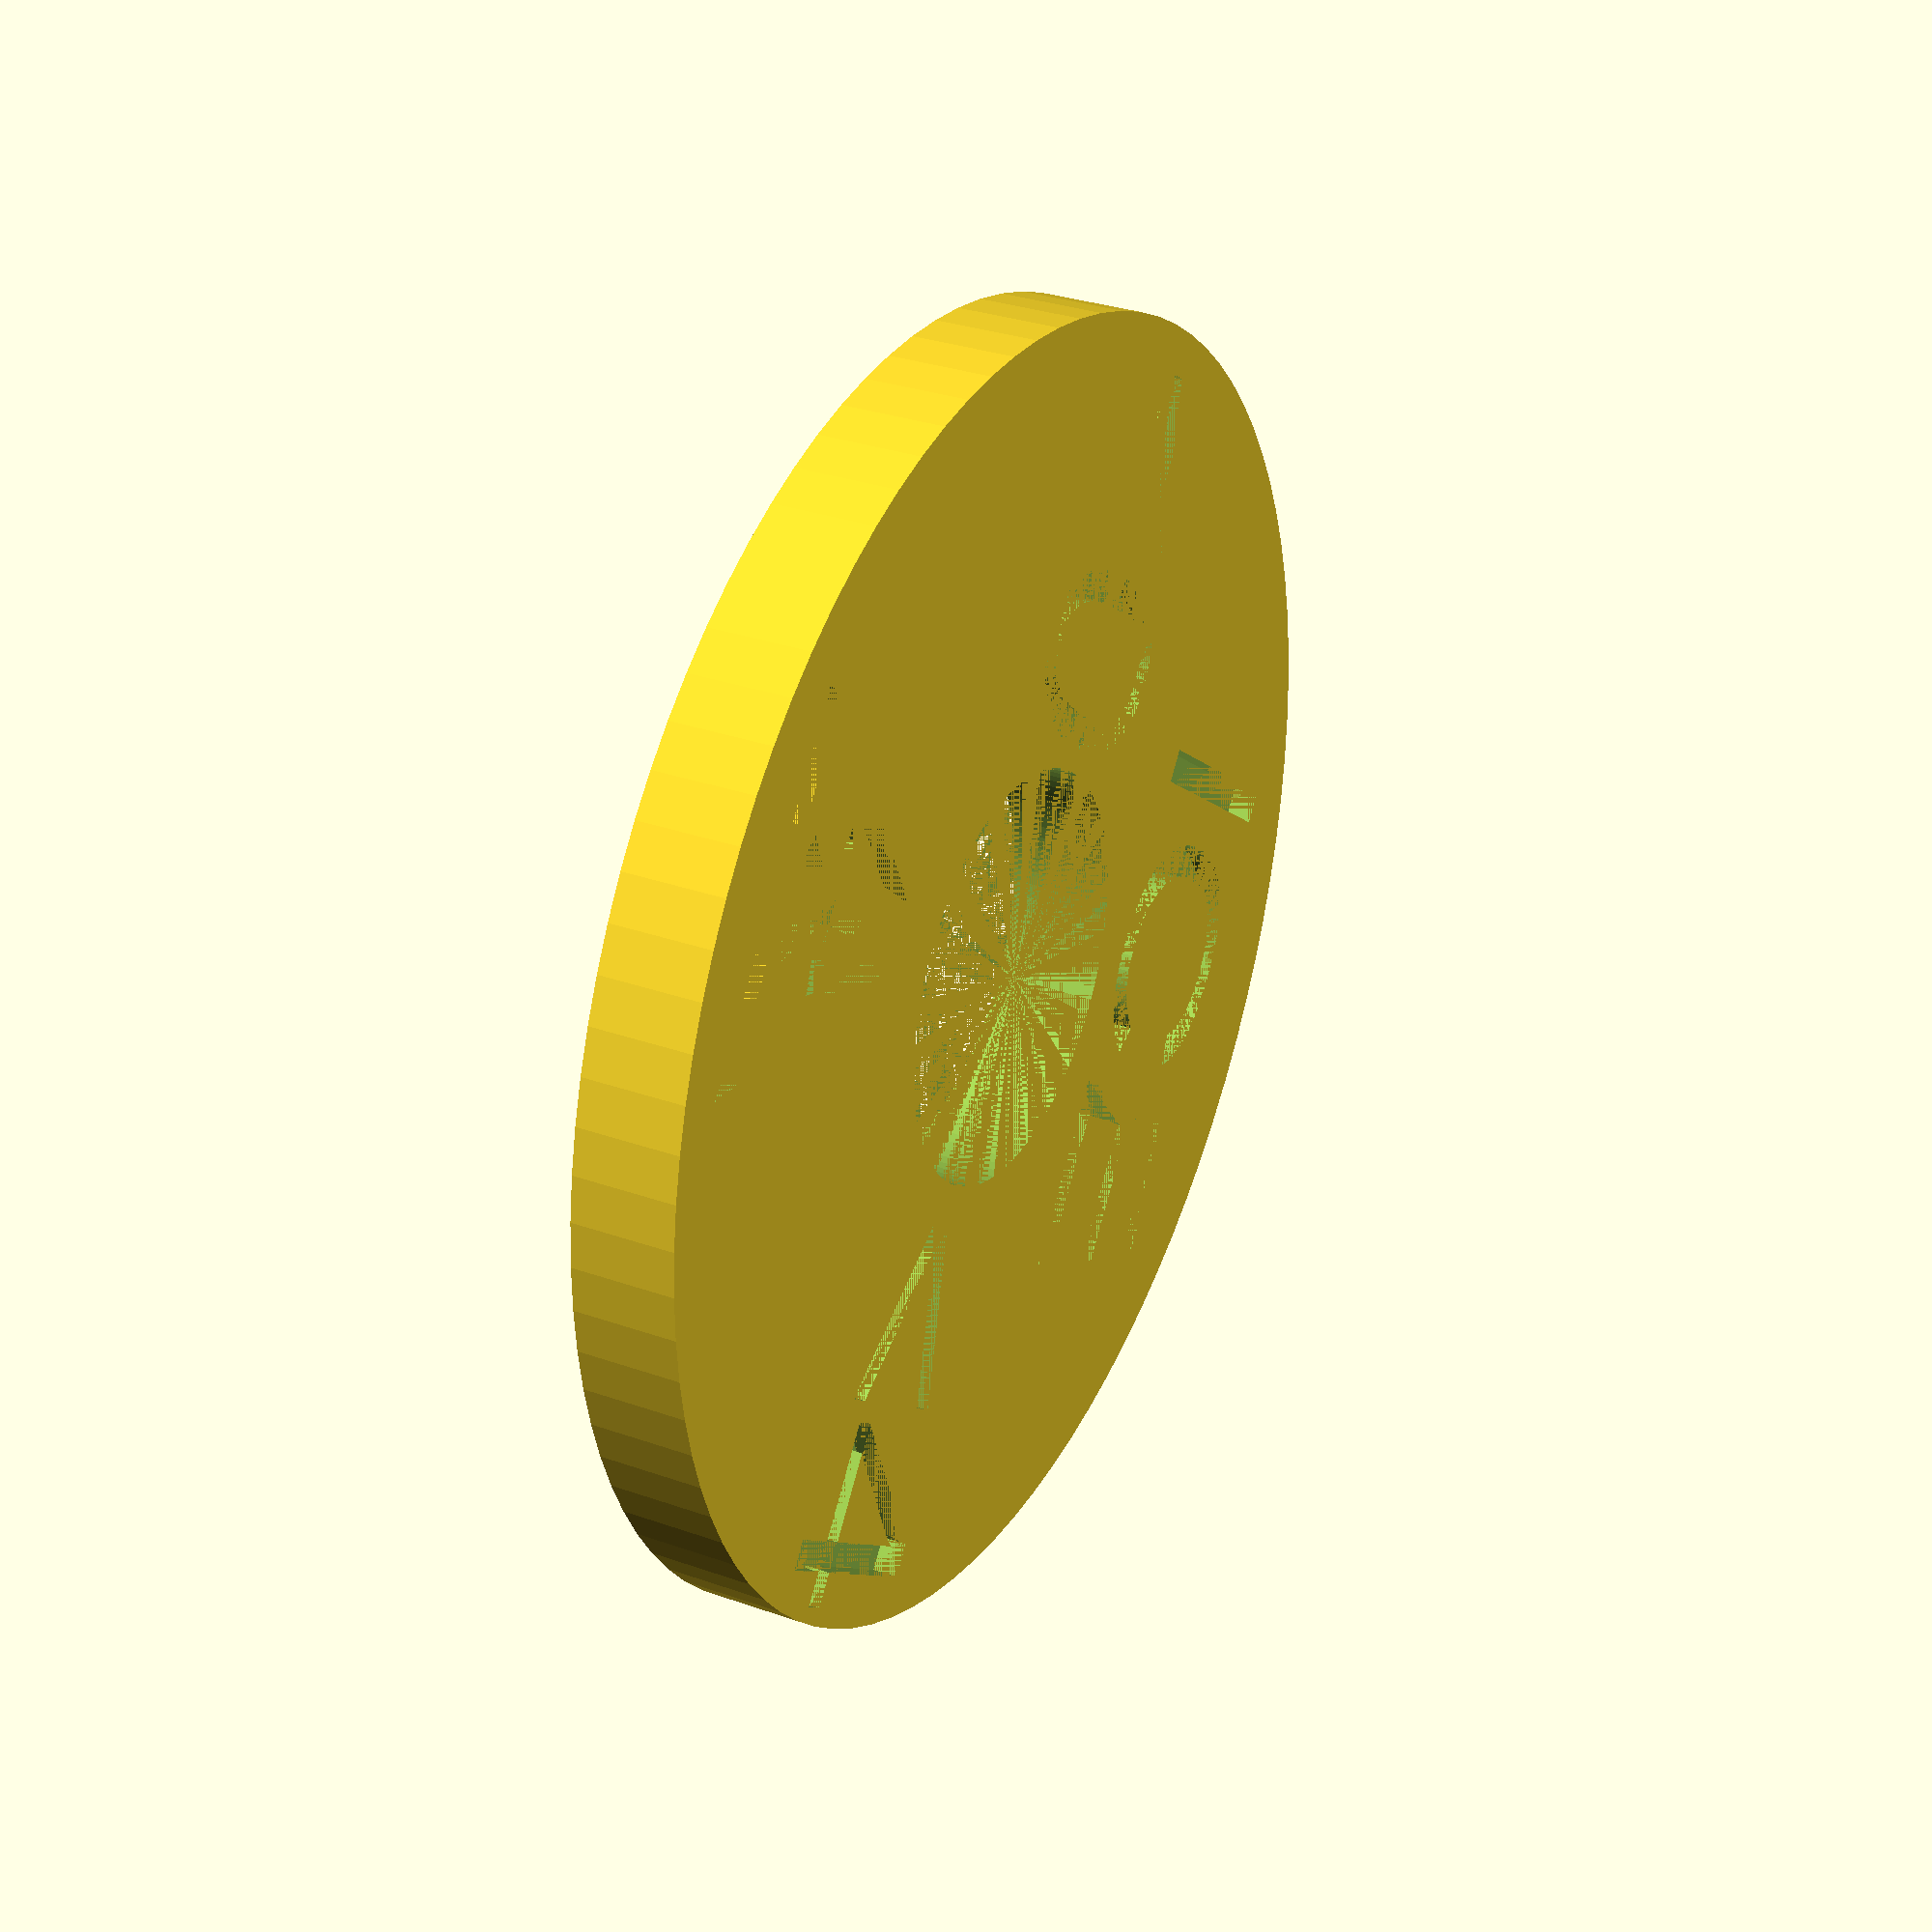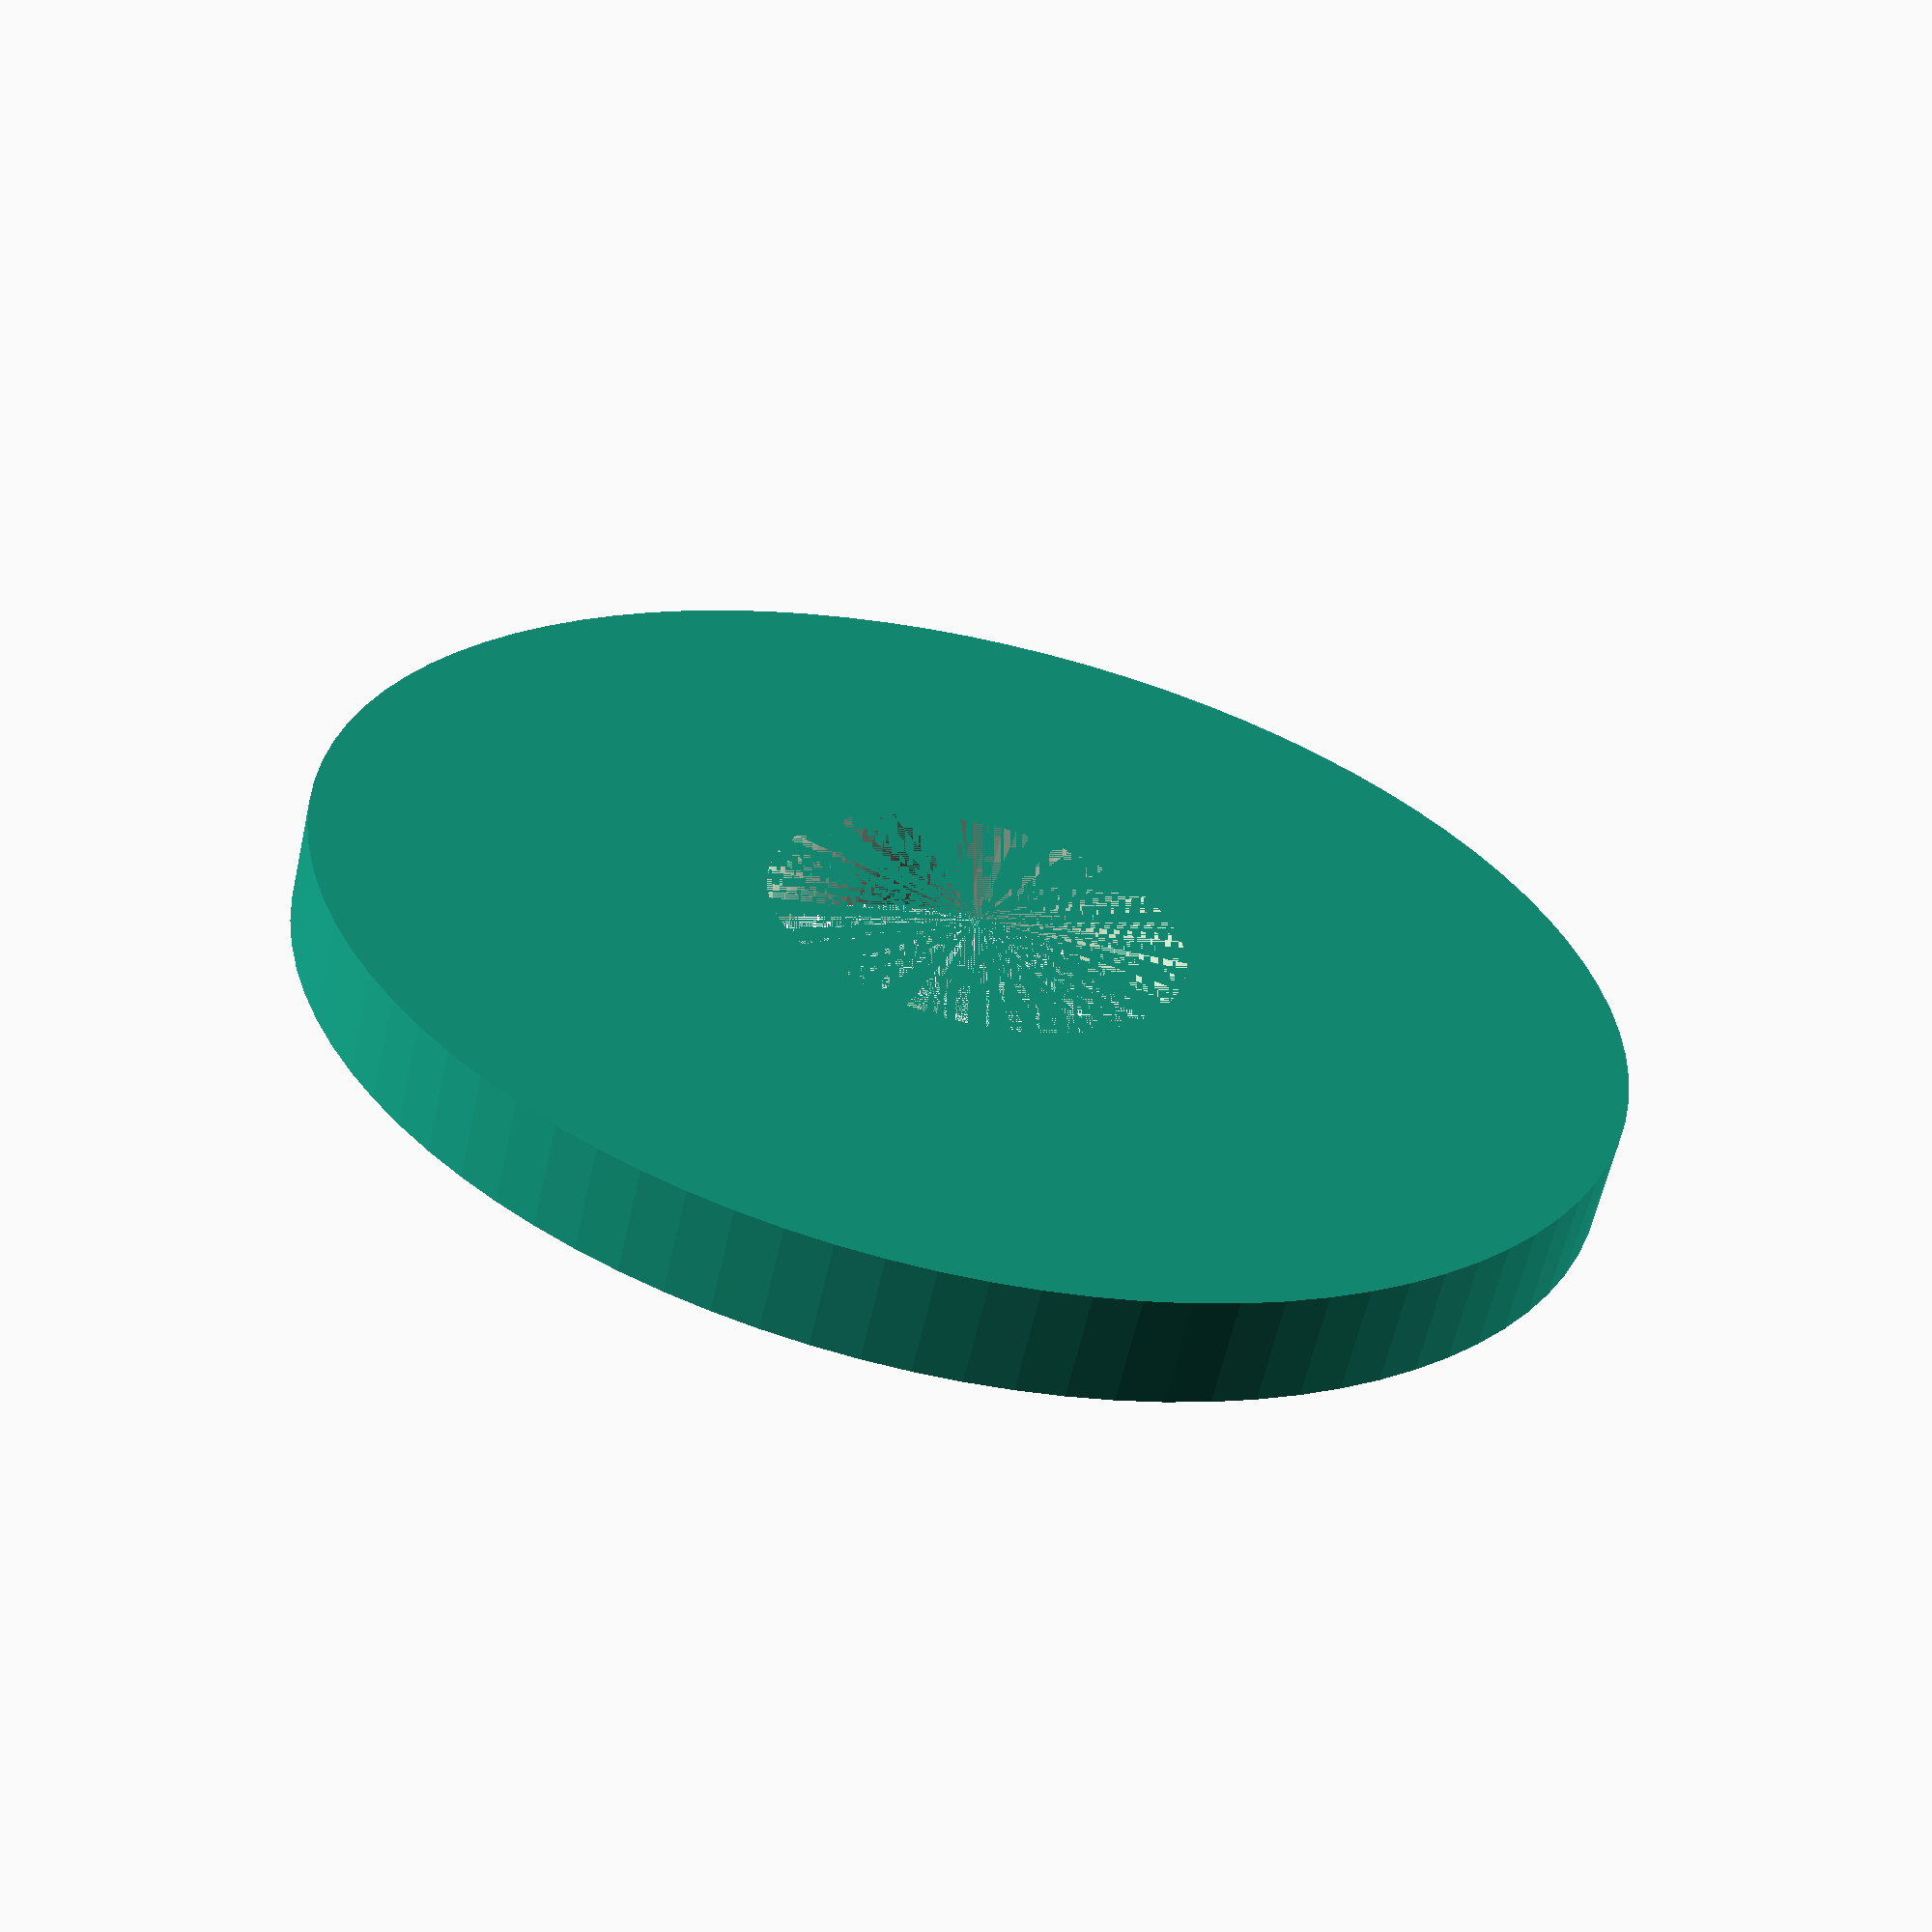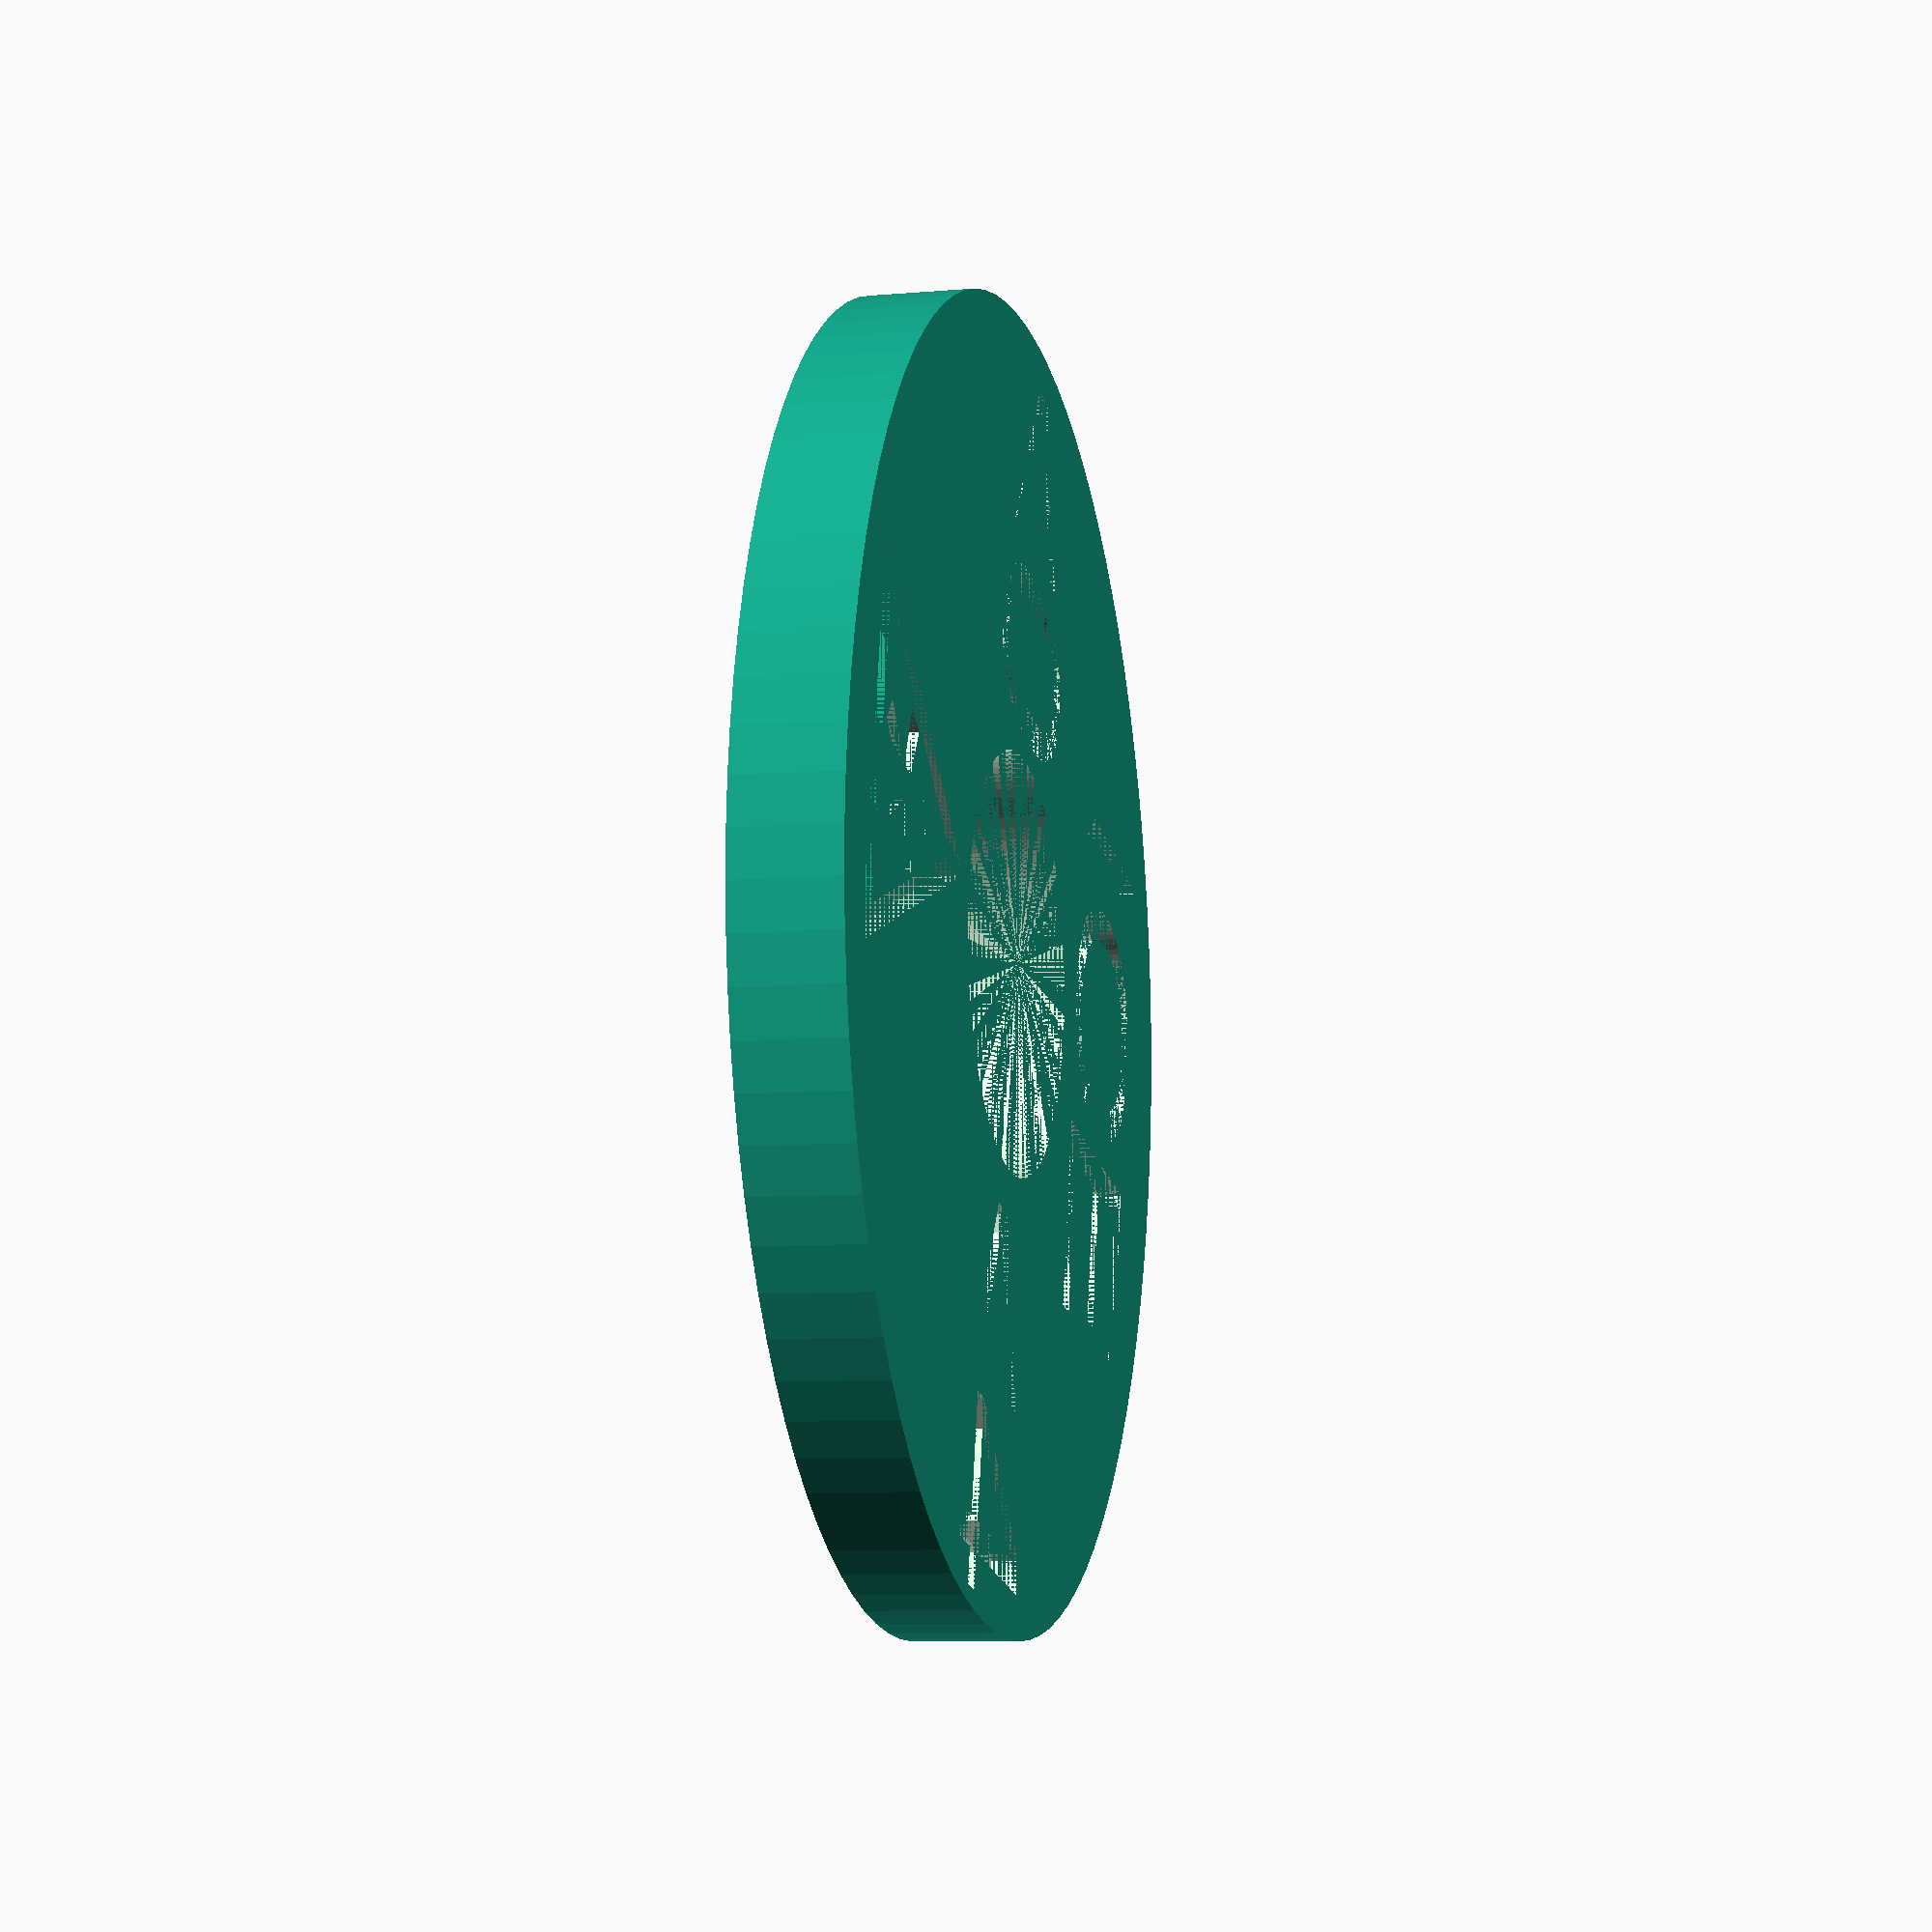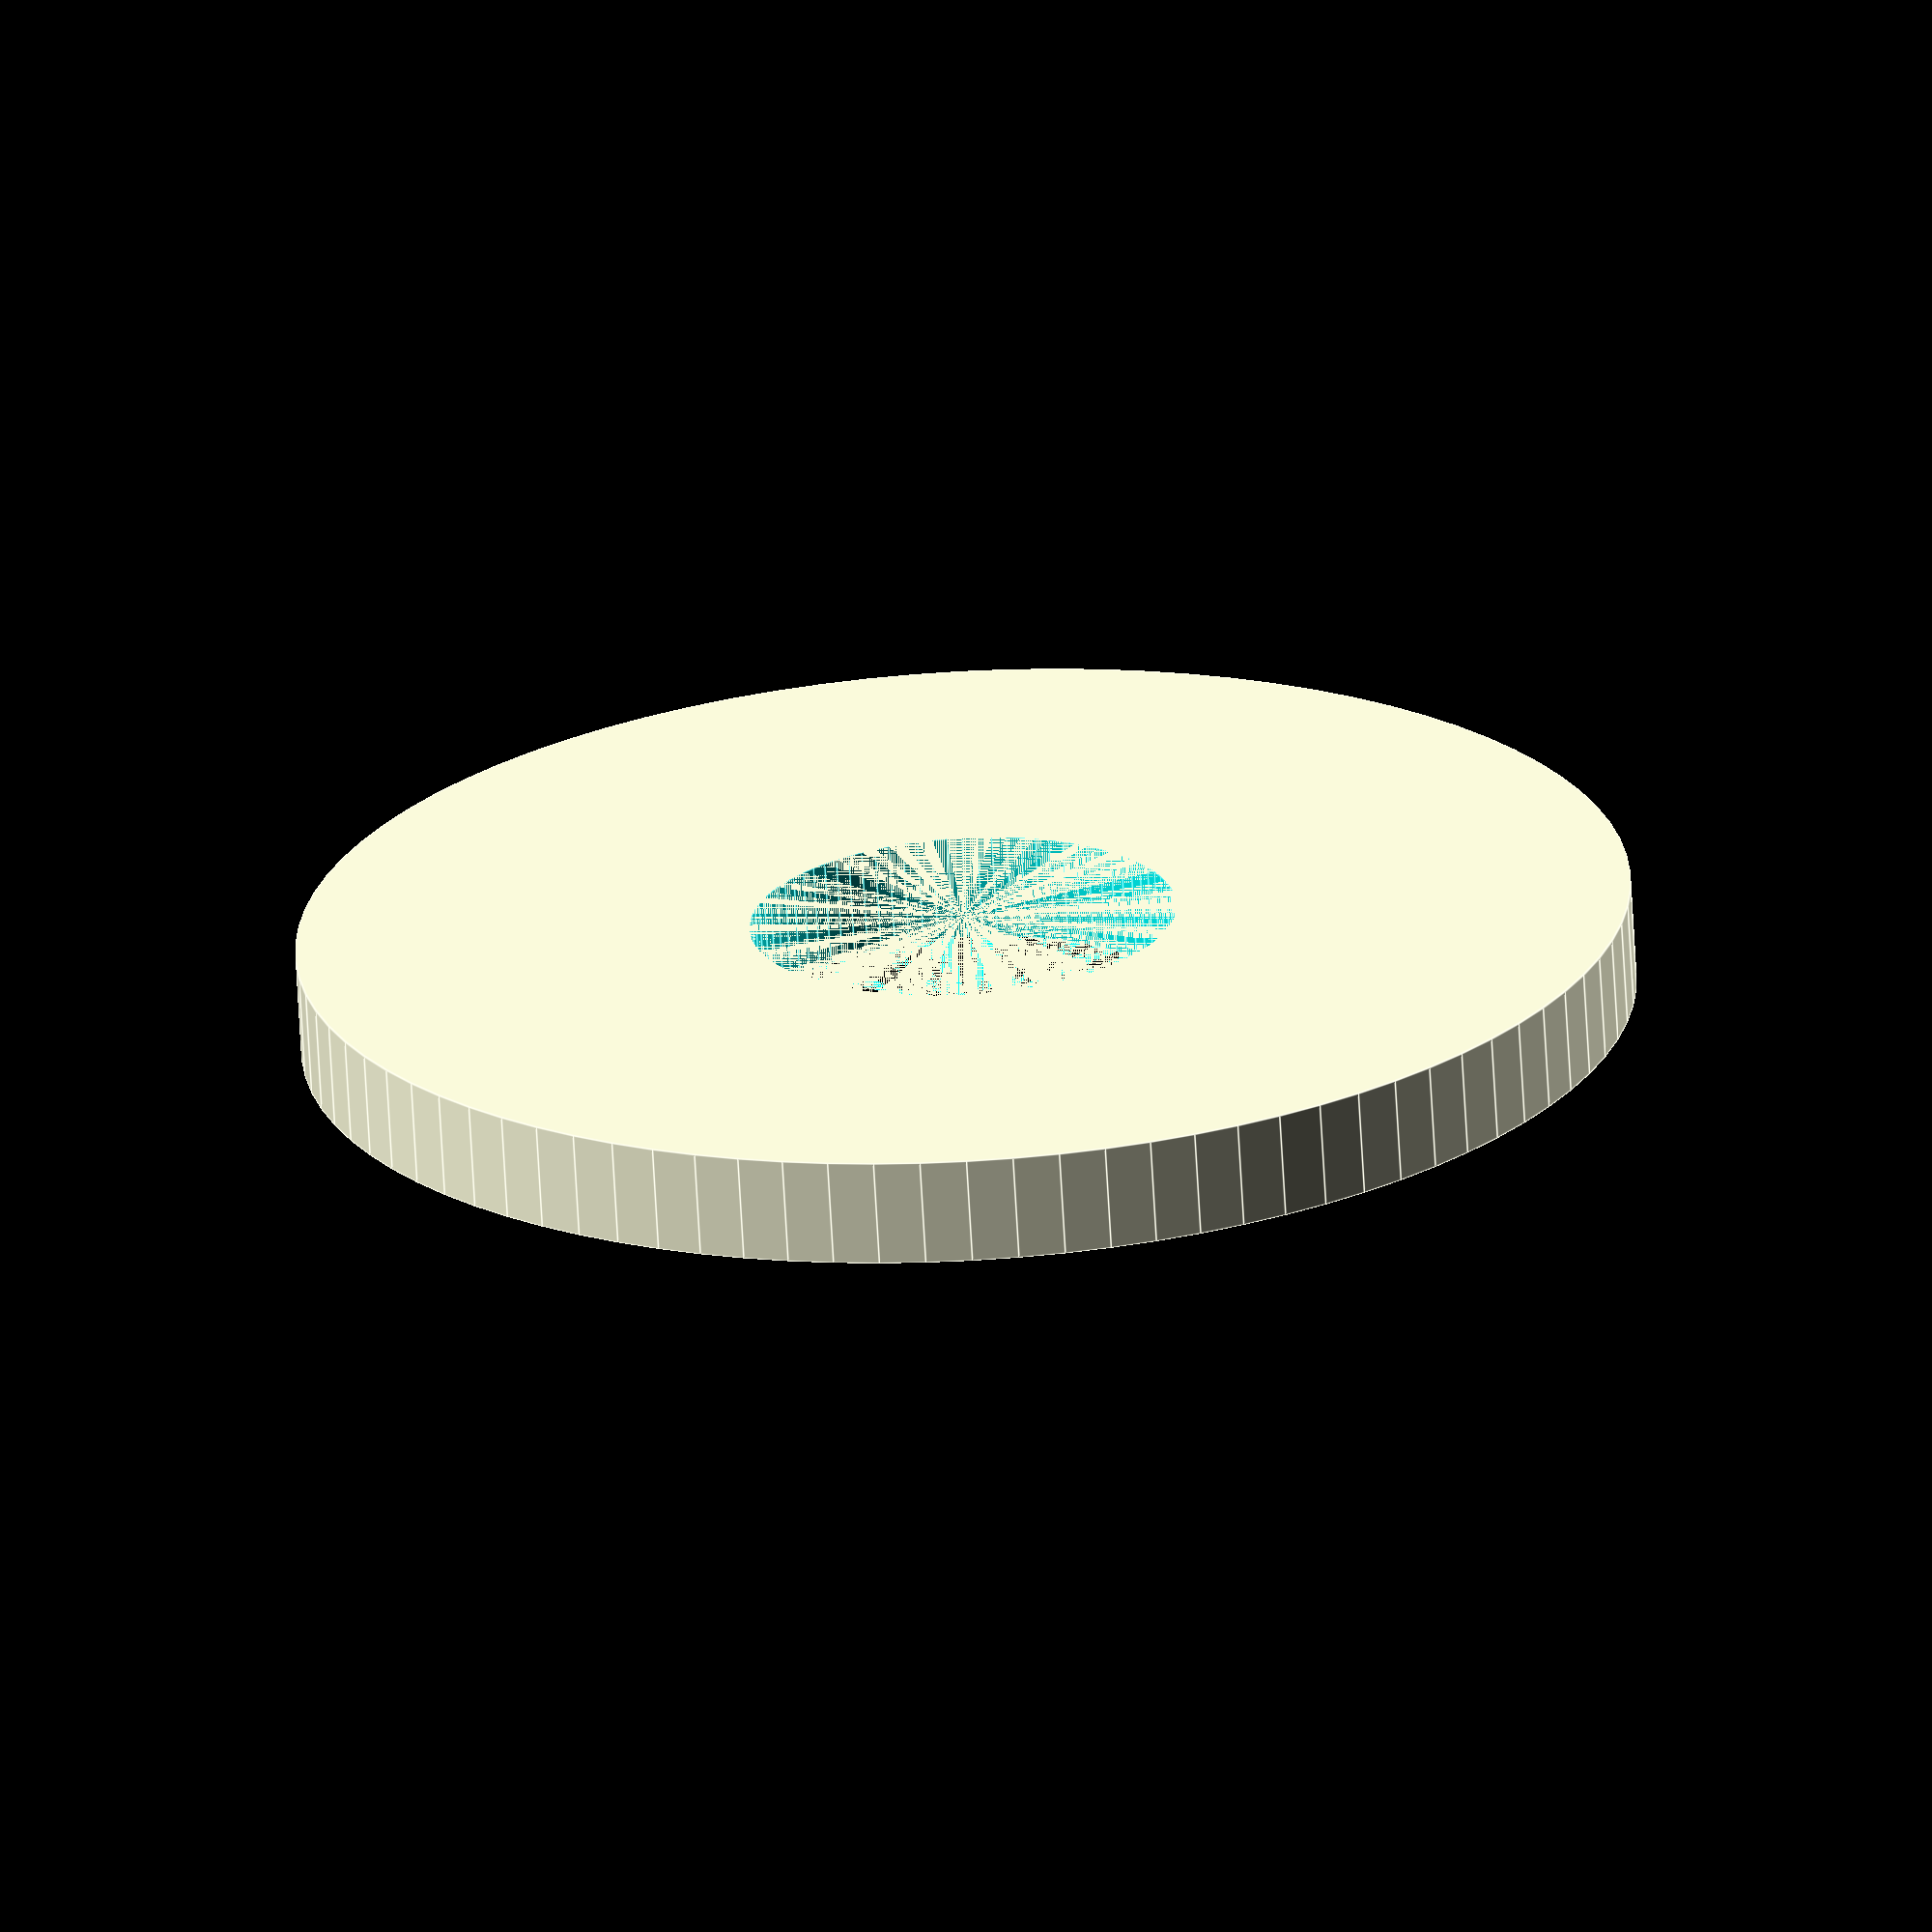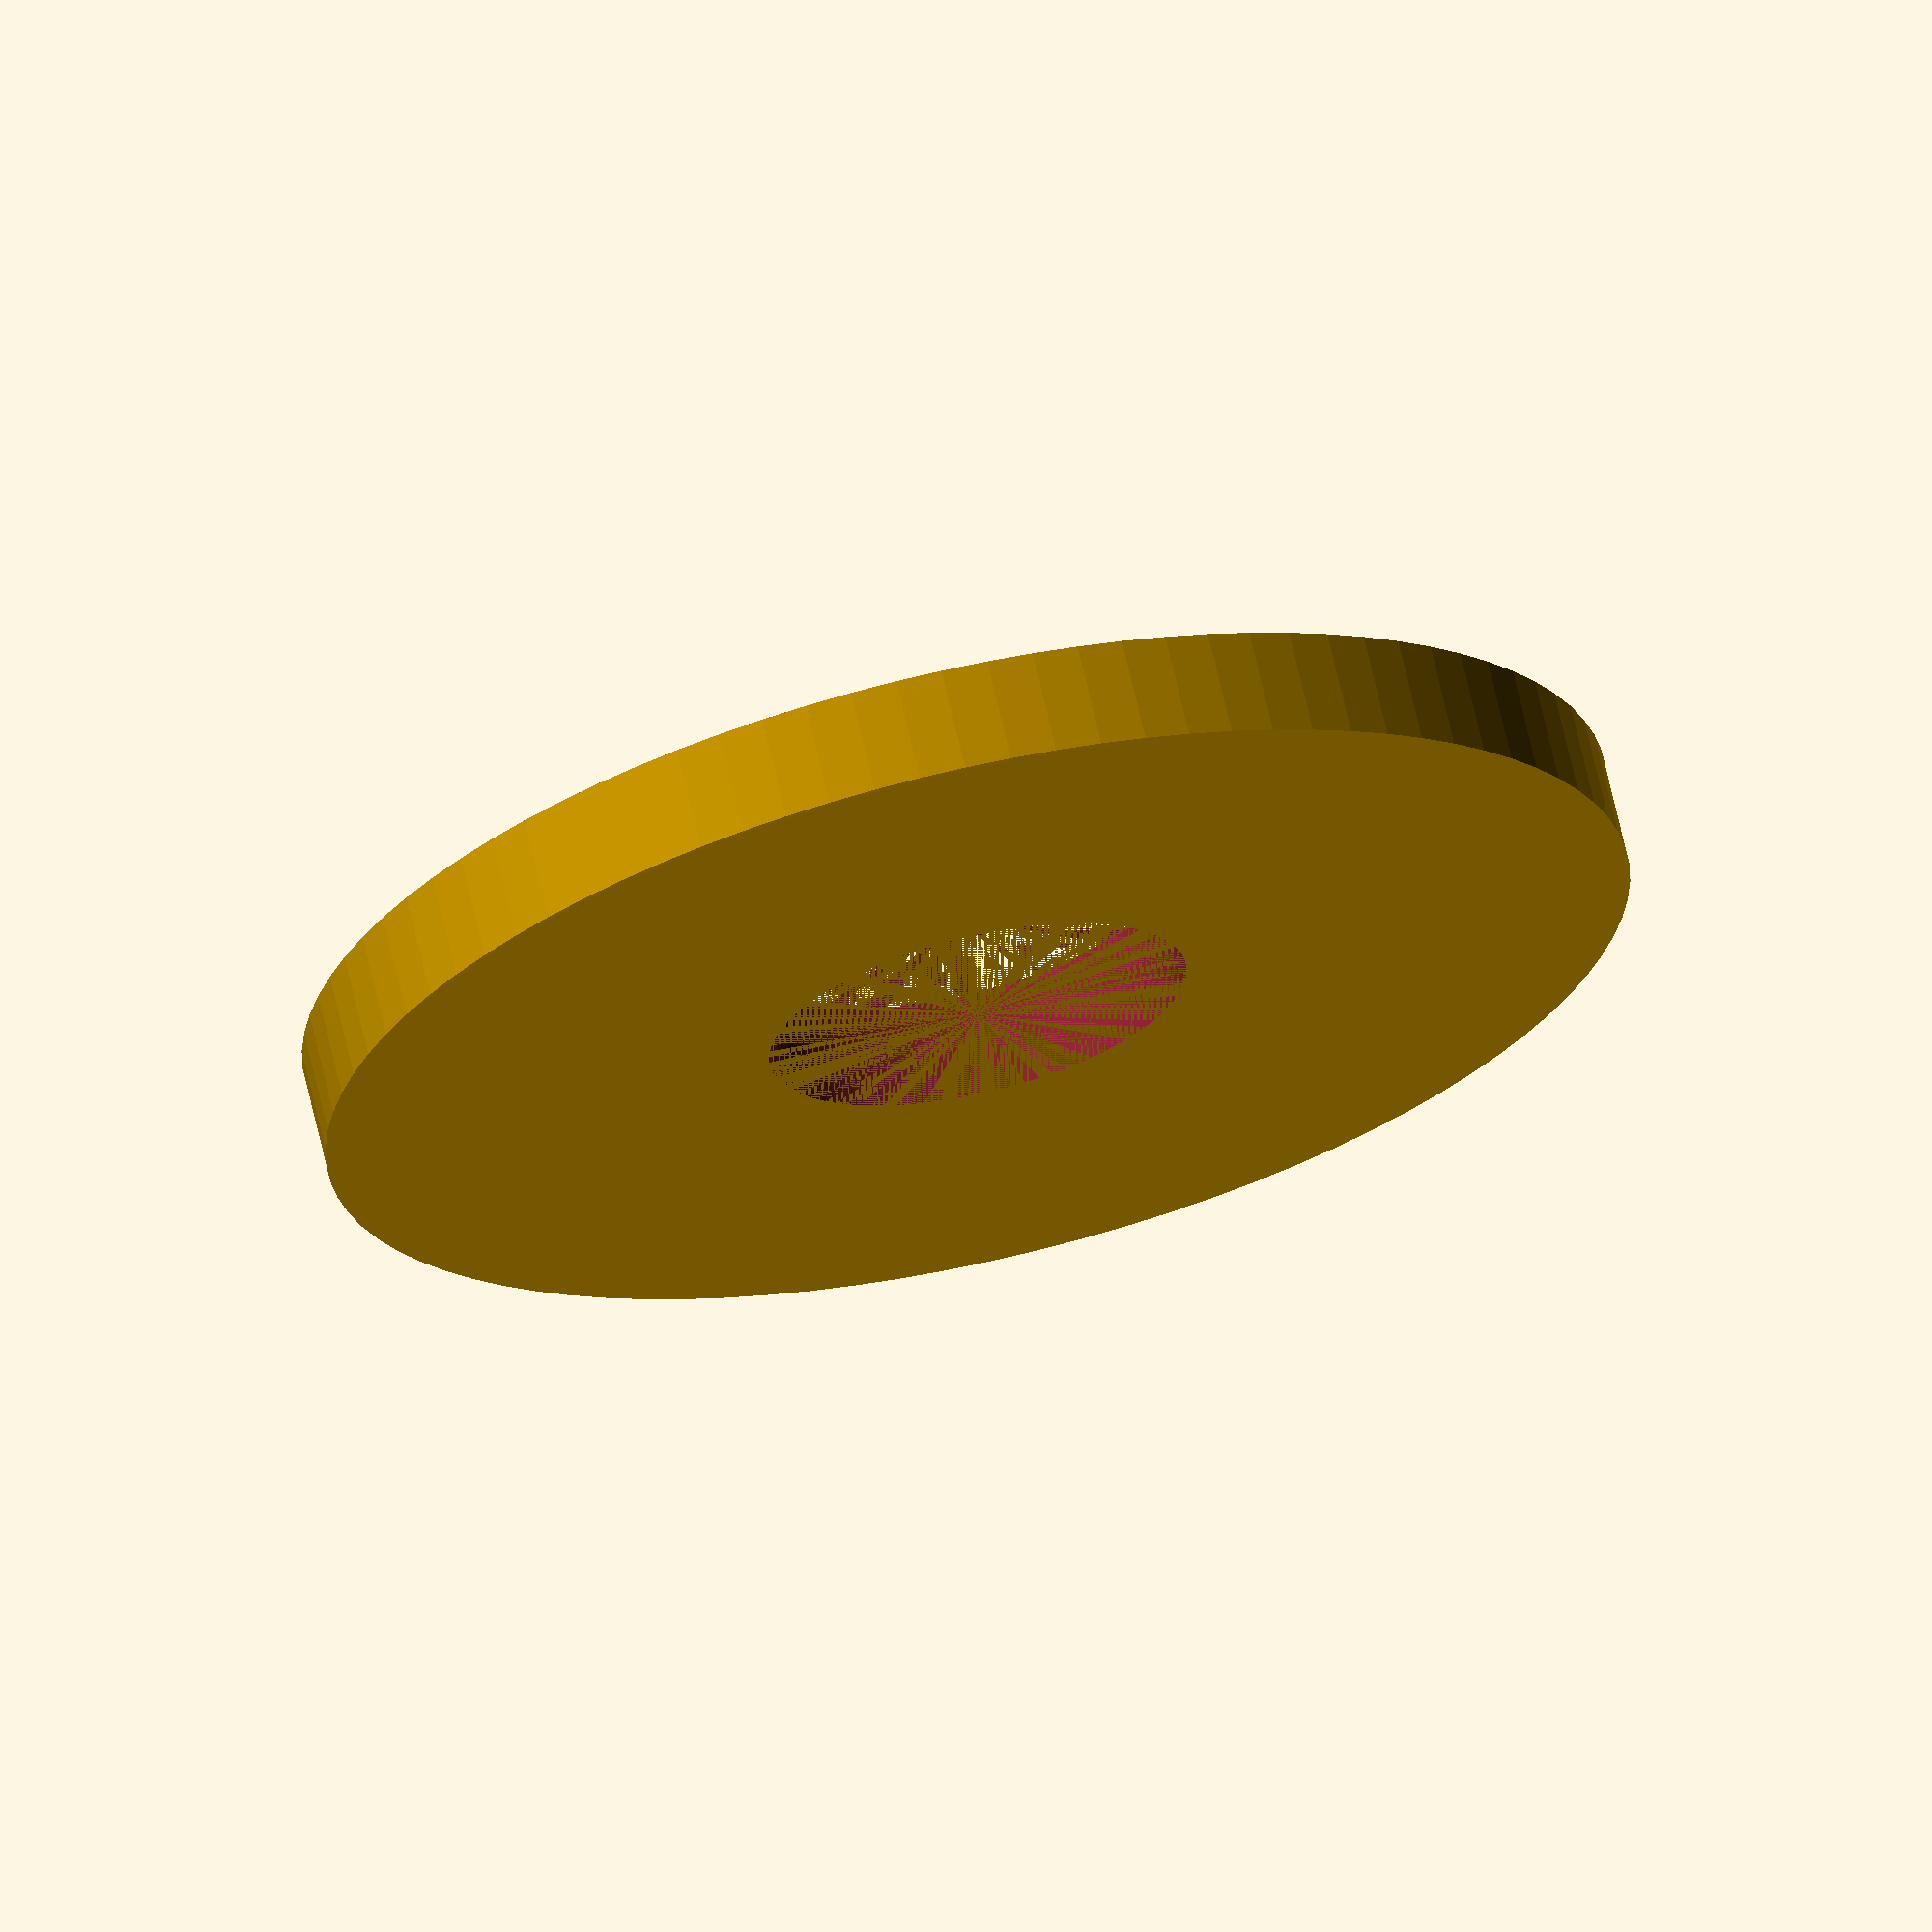
<openscad>
// Reduce this value for faster rendering (and lower quality curves)
$fn = 90; 

// Basic parameters
outerDiameter = 25;
innerDiameter = 8;
discThickness = 2;
letteringThickness = 0.5;
textSize = 5;


// Positions of the various items
letteringPosZ = (discThickness / 2) - letteringThickness;
trianglePosZ = (discThickness - letteringThickness) / 2;
zeroPosX = -12;
zeroPosY = -2.5;
fourPosX = 4.5;
fourPosY = -2.5;
icePosX = -1.3;
icePosY = -12;
iceTextX = -6;
iceTextY = 5;


module disc(outerDiameter = 25, innerDiameter = 8) {
    difference() {
        cylinder(d=outerDiameter, h=discThickness, center=true);
        cylinder(d=innerDiameter, h=discThickness, center=true);
    };
};

module warningTriangle(triangleSize = 8.5, lineThickness = 2, textSize = 6) {
    rotate([0, 0, 90]) difference() {
        cylinder(d=triangleSize, h=letteringThickness, $fn=3, center=true);
        cylinder(d=triangleSize - lineThickness, h=letteringThickness, $fn=3, center=true);
    };
    translate([0, -textSize / 4.2, -letteringThickness / 2]) linear_extrude(height = letteringThickness) {
    text("*", size = textSize, halign = "center", valign = "center", $fn = 16);
  }
};


// Difference renders the first item and then subtracts all the others from it...
difference() {
    
    // The disc
    disc();
    
    // "<0"
    translate([zeroPosX, zeroPosY, letteringPosZ]) linear_extrude(height=letteringThickness) text("<0", size = textSize);
    
    // "<4"
    translate([fourPosX, fourPosY, letteringPosZ]) 
      linear_extrude(height=letteringThickness) text("<4", size = textSize);
    
    // "ICE"
    translate([iceTextX, iceTextY, letteringPosZ]) linear_extrude(height=letteringThickness) text("ICE", size = textSize);
    
    // Warning triangle
    translate([0, -(innerDiameter / 2) - ((outerDiameter - innerDiameter) / 4) - 0.5, trianglePosZ]) warningTriangle();      
};

</openscad>
<views>
elev=149.9 azim=305.5 roll=242.7 proj=p view=wireframe
elev=241.4 azim=206.8 roll=12.7 proj=p view=solid
elev=8.4 azim=102.4 roll=283.6 proj=p view=solid
elev=248.5 azim=358.3 roll=356.8 proj=o view=edges
elev=291.9 azim=223.1 roll=167.2 proj=o view=solid
</views>
